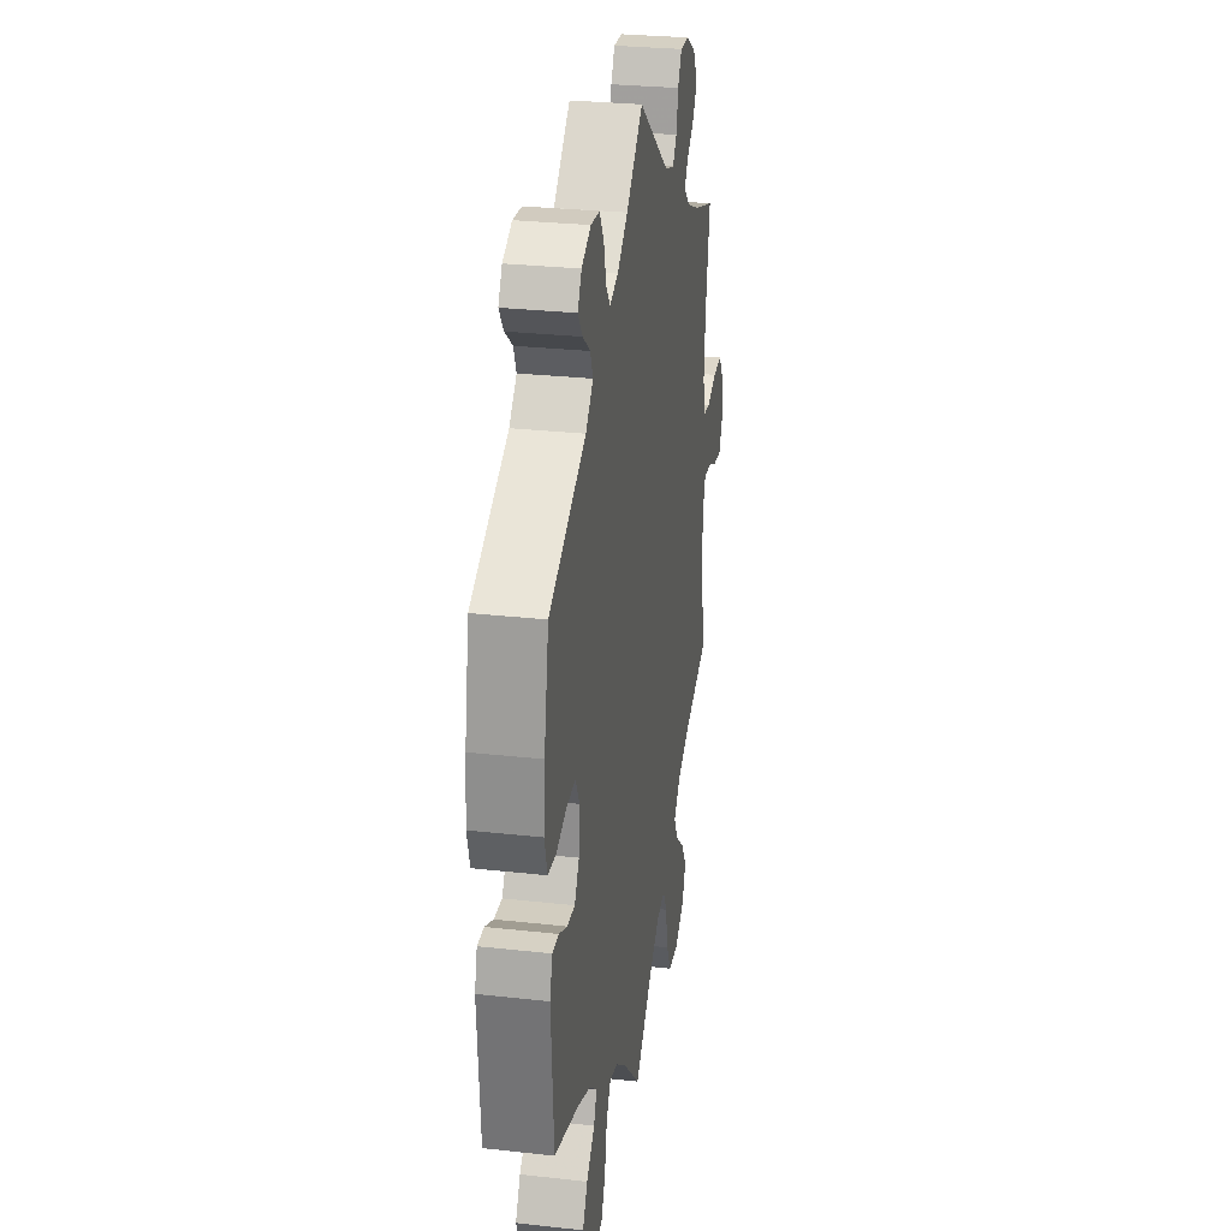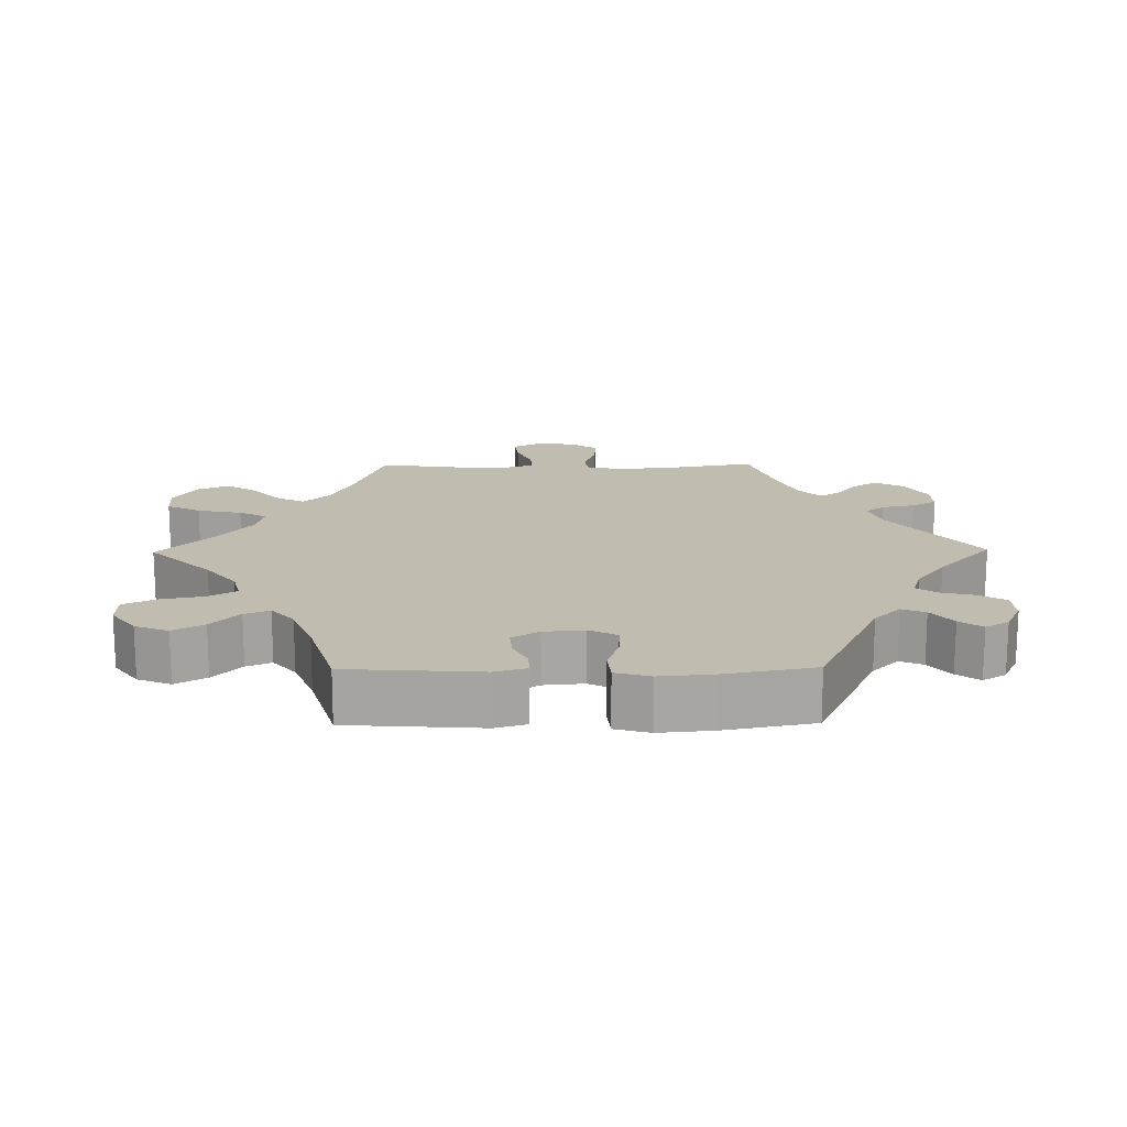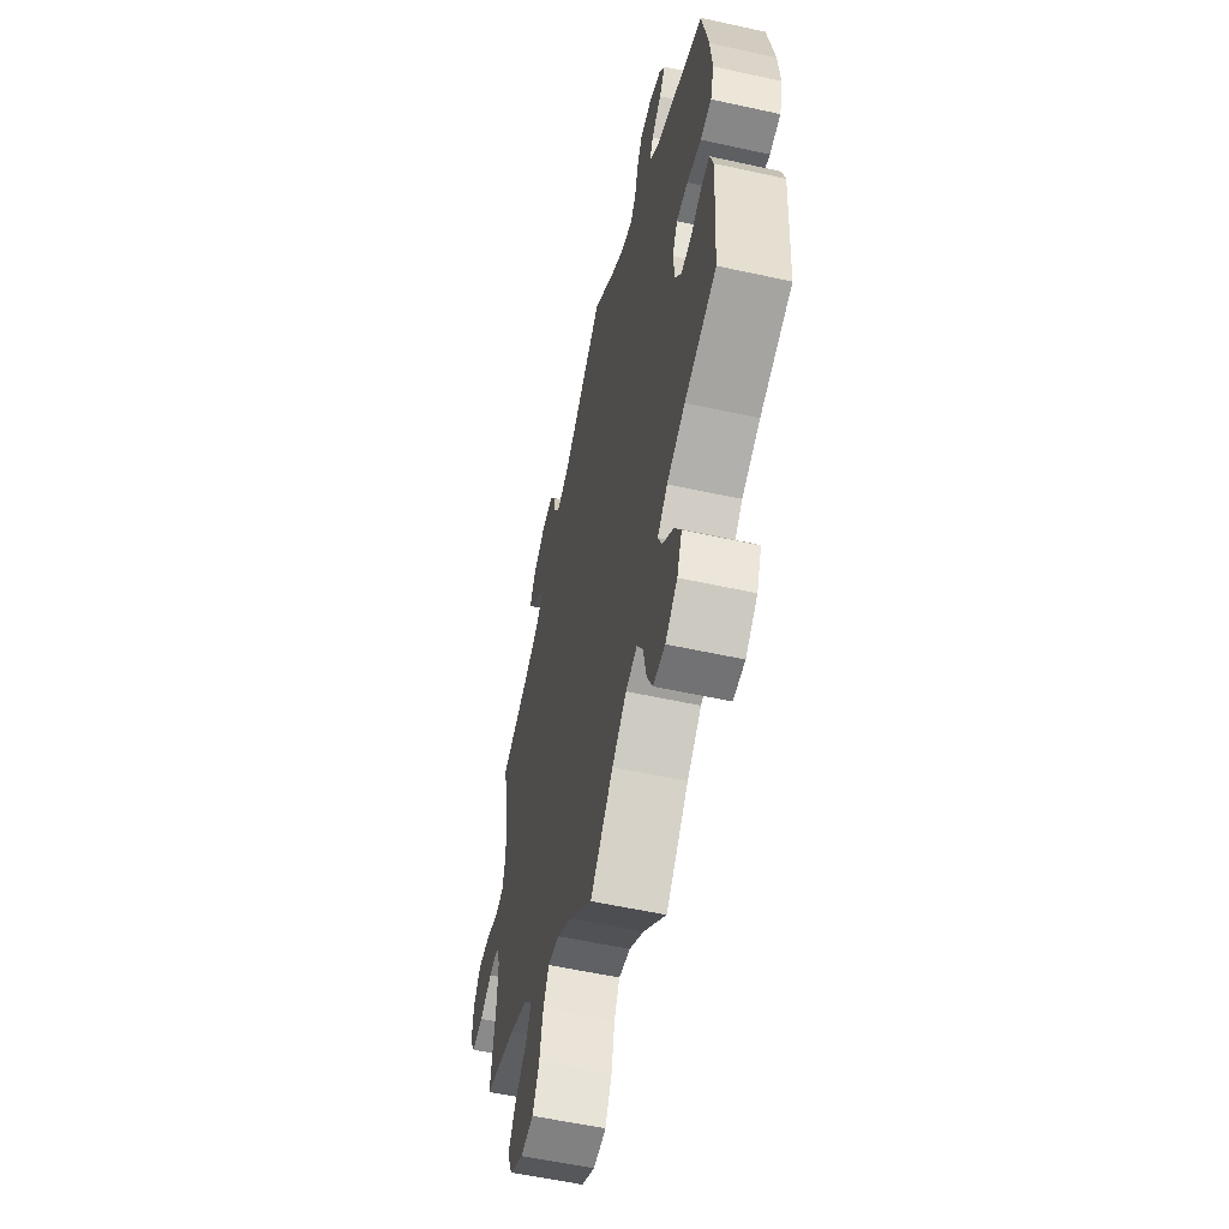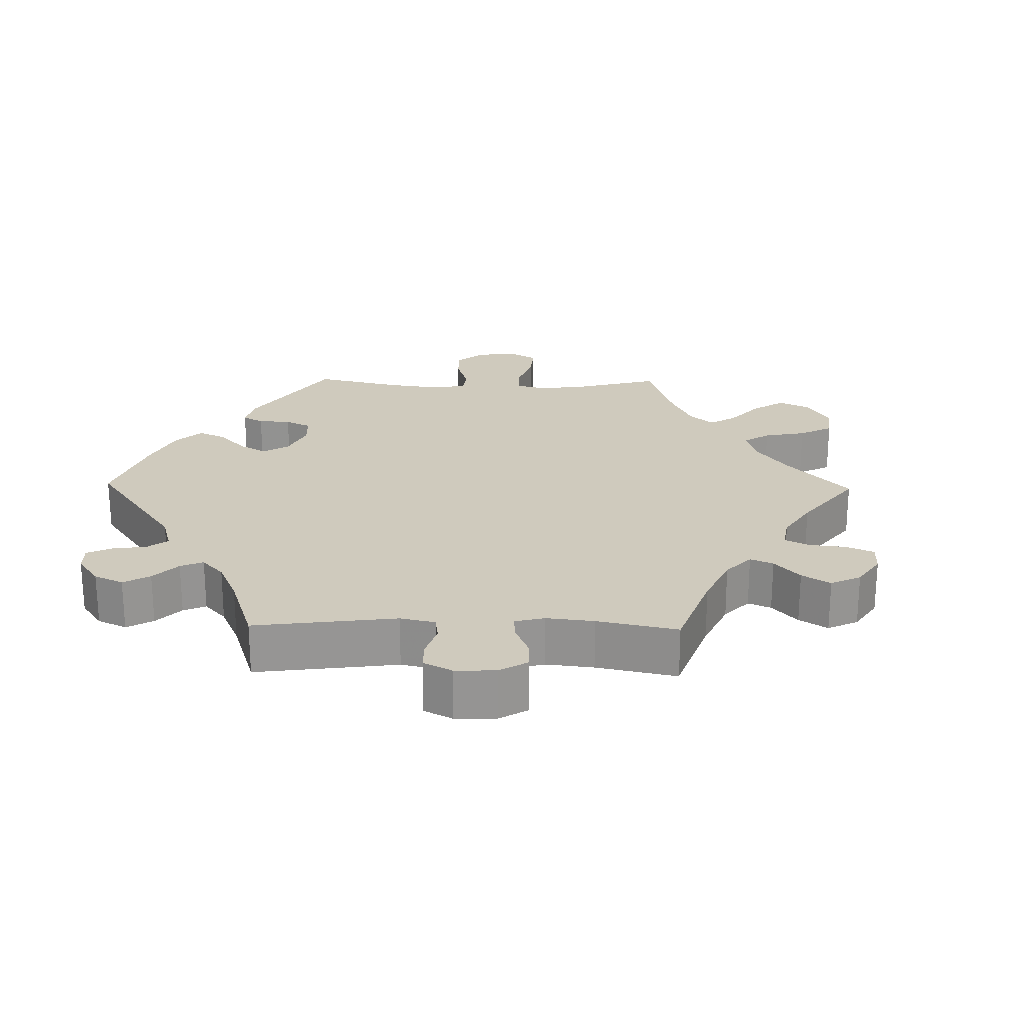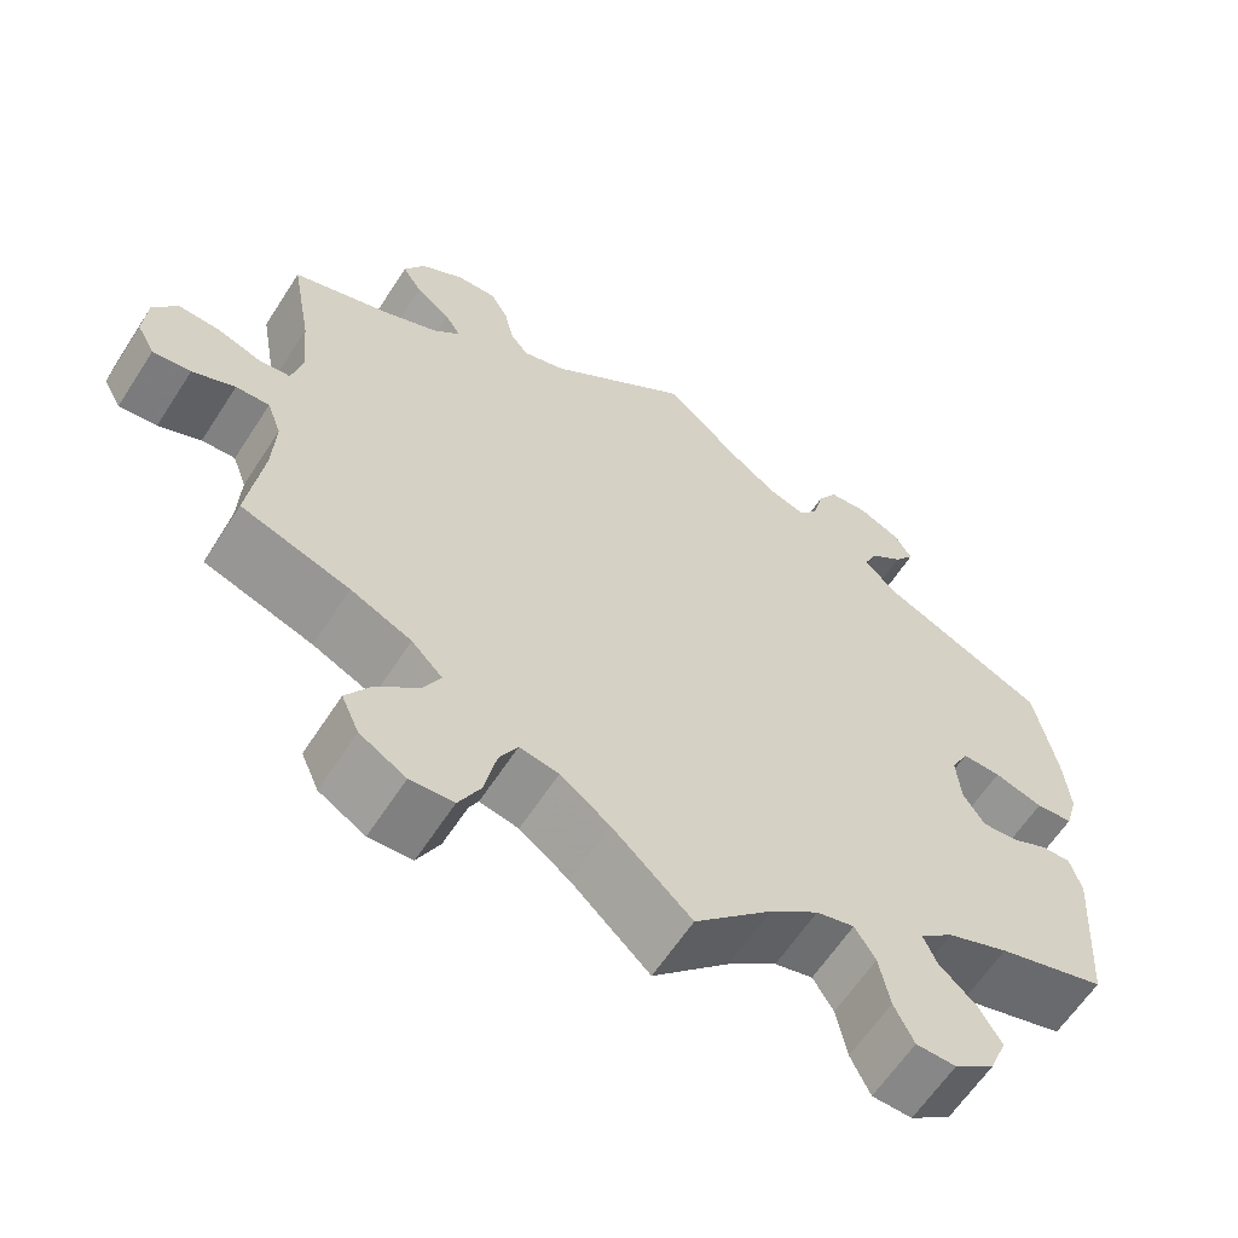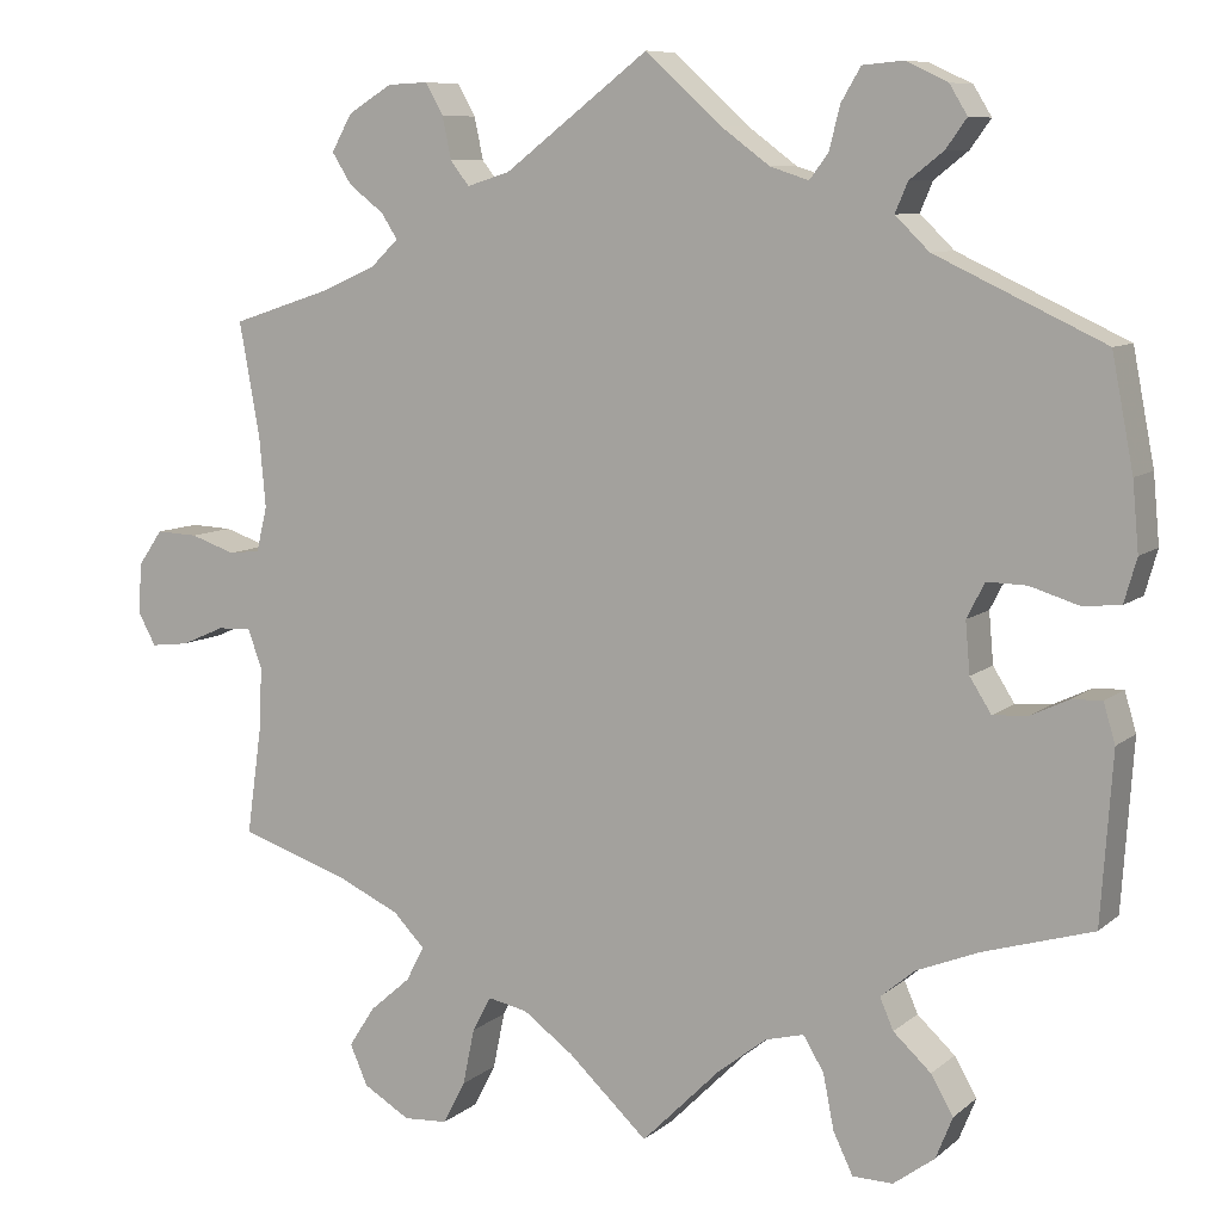
<metadata>
{"format":"obj","ext":"obj","renderer":"f3d","projection":"perspective","resolution":1024,"background":"white","views":[{"elev":28.6,"azim":-80.5,"up":"+Z"},{"elev":16.3,"azim":-90.7,"up":"+Y"},{"elev":-56.9,"azim":-102.9,"up":"+Z"},{"elev":22.9,"azim":31.1,"up":"+Y"},{"elev":-61.8,"azim":147.2,"up":"+Z"},{"elev":8.5,"azim":-153.4,"up":"+Z"}]}
</metadata>
<code>
v -0.513 0.07 -0.101
v -0.5 0.07 -0.057
v -0.467 0.07 -0.058
v -0.425 0.07 -0.078
v -0.385 0.07 -0.081
v -0.361 0.07 -0.043
v -0.356 0.07 0.014
v -0.376 0.07 0.053
v -0.42 0.07 0.052
v -0.475 0.07 0.035
v -0.517 0.07 0.039
v -0.531 0.07 0.088
v -0.524 0.07 0.164
v -0.5 0.07 0.289
v -0.312 0.07 0.377
v -0.274 0.07 0.414
v -0.288 0.07 0.447
v -0.326 0.07 0.477
v -0.349 0.07 0.509
v -0.329 0.07 0.542
v -0.282 0.07 0.564
v -0.237 0.07 0.56
v -0.215 0.07 0.523
v -0.203 0.07 0.475
v -0.182 0.07 0.447
v -0.139 0.07 0.461
v -0.085 0.07 0.501
v 0 0.07 0.578
v 0.161 0.07 0.455
v 0.209 0.07 0.44
v 0.23 0.07 0.467
v 0.24 0.07 0.514
v 0.26 0.07 0.549
v 0.305 0.07 0.547
v 0.354 0.07 0.517
v 0.377 0.07 0.476
v 0.355 0.07 0.441
v 0.316 0.07 0.411
v 0.298 0.07 0.383
v 0.329 0.07 0.353
v 0.391 0.07 0.326
v 0.501 0.07 0.29
v 0.478 0.07 0.162
v 0.471 0.07 0.084
v 0.483 0.07 0.034
v 0.518 0.07 0.03
v 0.568 0.07 0.047
v 0.615 0.07 0.049
v 0.642 0.07 0.01
v 0.646 0.07 -0.046
v 0.626 0.07 -0.083
v 0.583 0.07 -0.078
v 0.535 0.07 -0.057
v 0.497 0.07 -0.055
v 0.481 0.07 -0.099
v 0.484 0.07 -0.168
v 0.501 0.07 -0.289
v 0.378 0.07 -0.33
v 0.309 0.07 -0.362
v 0.274 0.07 -0.398
v 0.294 0.07 -0.437
v 0.34 0.07 -0.477
v 0.369 0.07 -0.522
v 0.349 0.07 -0.567
v 0.297 0.07 -0.598
v 0.248 0.07 -0.595
v 0.223 0.07 -0.547
v 0.21 0.07 -0.484
v 0.189 0.07 -0.445
v 0.145 0.07 -0.454
v 0.089 0.07 -0.495
v 0 0.07 -0.578
v -0.087 0.07 -0.491
v -0.142 0.07 -0.448
v -0.185 0.07 -0.437
v -0.208 0.07 -0.475
v -0.22 0.07 -0.536
v -0.242 0.07 -0.582
v -0.287 0.07 -0.583
v -0.333 0.07 -0.549
v -0.352 0.07 -0.502
v -0.327 0.07 -0.459
v -0.285 0.07 -0.42
v -0.27 0.07 -0.385
v -0.308 0.07 -0.353
v -0.378 0.07 -0.325
v -0.5 0.07 -0.289
v -0.513 0 -0.101
v -0.5 0 -0.057
v -0.467 0 -0.058
v -0.425 0 -0.078
v -0.385 0 -0.081
v -0.361 0 -0.043
v -0.356 0 0.014
v -0.376 0 0.053
v -0.42 0 0.052
v -0.475 0 0.035
v -0.517 0 0.039
v -0.531 0 0.088
v -0.524 0 0.164
v -0.5 0 0.289
v -0.312 0 0.377
v -0.274 0 0.414
v -0.288 0 0.447
v -0.326 0 0.477
v -0.349 0 0.509
v -0.329 0 0.542
v -0.282 0 0.564
v -0.237 0 0.56
v -0.215 0 0.523
v -0.203 0 0.475
v -0.182 0 0.447
v -0.139 0 0.461
v -0.085 0 0.501
v 0 0 0.578
v 0.161 0 0.455
v 0.209 0 0.44
v 0.23 0 0.467
v 0.24 0 0.514
v 0.26 0 0.549
v 0.305 0 0.547
v 0.354 0 0.517
v 0.377 0 0.476
v 0.355 0 0.441
v 0.316 0 0.411
v 0.298 0 0.383
v 0.329 0 0.353
v 0.391 0 0.326
v 0.501 0 0.29
v 0.478 0 0.162
v 0.471 0 0.084
v 0.483 0 0.034
v 0.518 0 0.03
v 0.568 0 0.047
v 0.615 0 0.049
v 0.642 0 0.01
v 0.646 0 -0.046
v 0.626 0 -0.083
v 0.583 0 -0.078
v 0.535 0 -0.057
v 0.497 0 -0.055
v 0.481 0 -0.099
v 0.484 0 -0.168
v 0.501 0 -0.289
v 0.378 0 -0.33
v 0.309 0 -0.362
v 0.274 0 -0.398
v 0.294 0 -0.437
v 0.34 0 -0.477
v 0.369 0 -0.522
v 0.349 0 -0.567
v 0.297 0 -0.598
v 0.248 0 -0.595
v 0.223 0 -0.547
v 0.21 0 -0.484
v 0.189 0 -0.445
v 0.145 0 -0.454
v 0.089 0 -0.495
v 0 0 -0.578
v -0.087 0 -0.491
v -0.142 0 -0.448
v -0.185 0 -0.437
v -0.208 0 -0.475
v -0.22 0 -0.536
v -0.242 0 -0.582
v -0.287 0 -0.583
v -0.333 0 -0.549
v -0.352 0 -0.502
v -0.327 0 -0.459
v -0.285 0 -0.42
v -0.27 0 -0.385
v -0.308 0 -0.353
v -0.378 0 -0.325
v -0.5 0 -0.289
f 86 87 1 2
f 85 86 2 3
f 84 85 3 4
f 80 81 82 83
f 80 83 84
f 79 80 84
f 76 77 78 79
f 75 76 79 84
f 74 75 84 4
f 71 72 73
f 70 71 73 74
f 69 70 74 4
f 65 66 67 68
f 65 68 69
f 64 65 69
f 61 62 63 64
f 60 61 64 69
f 59 60 69 4
f 56 57 58
f 55 56 58 59
f 54 55 59
f 50 51 52 53
f 50 53 54
f 49 50 54
f 46 47 48 49
f 45 46 49 54
f 44 45 54 59
f 41 42 43
f 40 41 43 44
f 39 40 44 59
f 35 36 37 38
f 35 38 39
f 34 35 39
f 31 32 33 34
f 30 31 34 39
f 29 30 39 59
f 27 28 29 59
f 21 22 23 24
f 21 24 25
f 20 21 25
f 17 18 19 20
f 17 20 25
f 16 17 25
f 15 16 25 26
f 13 14 15
f 12 13 15 26
f 9 10 11 12
f 8 9 12 26
f 59 4 5
f 59 5 6
f 27 59 6 7
f 7 8 26 27
f 89 88 174 173
f 90 89 173 172
f 91 90 172 171
f 170 169 168 167
f 171 170 167
f 171 167 166
f 166 165 164 163
f 171 166 163 162
f 91 171 162 161
f 160 159 158
f 161 160 158 157
f 91 161 157 156
f 155 154 153 152
f 156 155 152
f 156 152 151
f 151 150 149 148
f 156 151 148 147
f 91 156 147 146
f 145 144 143
f 146 145 143 142
f 146 142 141
f 140 139 138 137
f 141 140 137
f 141 137 136
f 136 135 134 133
f 141 136 133 132
f 146 141 132 131
f 130 129 128
f 131 130 128 127
f 146 131 127 126
f 125 124 123 122
f 126 125 122
f 126 122 121
f 121 120 119 118
f 126 121 118 117
f 146 126 117 116
f 146 116 115 114
f 111 110 109 108
f 112 111 108
f 112 108 107
f 107 106 105 104
f 112 107 104
f 112 104 103
f 113 112 103 102
f 102 101 100
f 113 102 100 99
f 99 98 97 96
f 113 99 96 95
f 92 91 146
f 93 92 146
f 94 93 146 114
f 114 113 95 94
f 1 88 89 2
f 2 89 90 3
f 3 90 91 4
f 4 91 92 5
f 5 92 93 6
f 6 93 94 7
f 7 94 95 8
f 8 95 96 9
f 9 96 97 10
f 10 97 98 11
f 11 98 99 12
f 12 99 100 13
f 13 100 101 14
f 14 101 102 15
f 15 102 103 16
f 16 103 104 17
f 17 104 105 18
f 18 105 106 19
f 19 106 107 20
f 20 107 108 21
f 21 108 109 22
f 22 109 110 23
f 23 110 111 24
f 24 111 112 25
f 25 112 113 26
f 26 113 114 27
f 27 114 115 28
f 28 115 116 29
f 29 116 117 30
f 30 117 118 31
f 31 118 119 32
f 32 119 120 33
f 33 120 121 34
f 34 121 122 35
f 35 122 123 36
f 36 123 124 37
f 37 124 125 38
f 38 125 126 39
f 39 126 127 40
f 40 127 128 41
f 41 128 129 42
f 42 129 130 43
f 43 130 131 44
f 44 131 132 45
f 45 132 133 46
f 46 133 134 47
f 47 134 135 48
f 48 135 136 49
f 49 136 137 50
f 50 137 138 51
f 51 138 139 52
f 52 139 140 53
f 53 140 141 54
f 54 141 142 55
f 55 142 143 56
f 56 143 144 57
f 57 144 145 58
f 58 145 146 59
f 59 146 147 60
f 60 147 148 61
f 61 148 149 62
f 62 149 150 63
f 63 150 151 64
f 64 151 152 65
f 65 152 153 66
f 66 153 154 67
f 67 154 155 68
f 68 155 156 69
f 69 156 157 70
f 70 157 158 71
f 71 158 159 72
f 72 159 160 73
f 73 160 161 74
f 74 161 162 75
f 75 162 163 76
f 76 163 164 77
f 77 164 165 78
f 78 165 166 79
f 79 166 167 80
f 80 167 168 81
f 81 168 169 82
f 82 169 170 83
f 83 170 171 84
f 84 171 172 85
f 85 172 173 86
f 86 173 174 87
f 87 174 88 1

</code>
